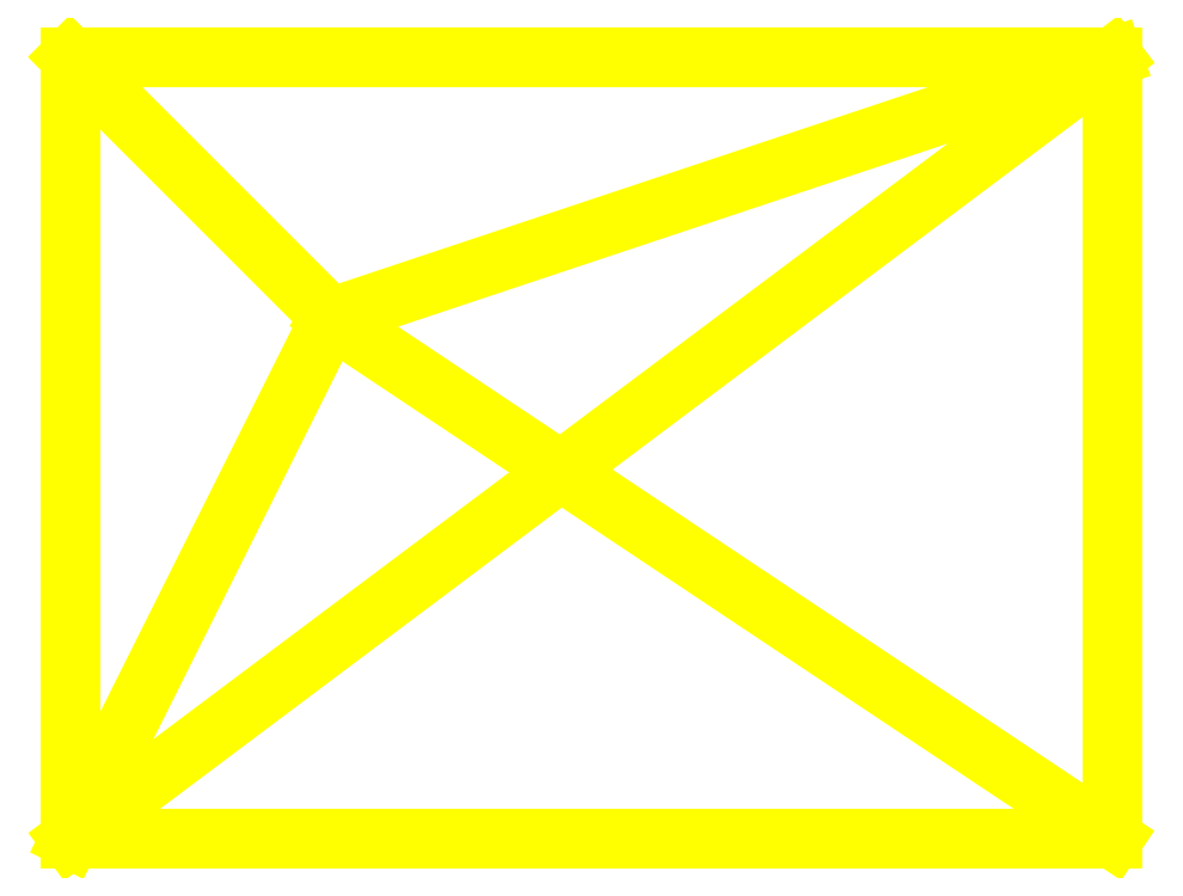
<metadata>
{"format":"dxf","ext":"dxf","renderer":"ezdxf+matplotlib","layout":"modelspace","background":"white","min_lineweight":24,"dpi":150}
</metadata>
<code>
0
SECTION
2
ENTITIES
0
LINE
8
FRAMES
10
0
20
0
30
0
11
4
21
0
31
0
0
LINE
8
FRAMES
10
4
20
0
30
0
11
4
21
3
31
0
0
LINE
8
FRAMES
10
4
20
3
30
0
11
0
21
3
31
0
0
LINE
8
FRAMES
10
0
20
3
30
0
11
0
21
0
31
0
0
LINE
8
FRAMES
10
0
20
0
30
0
11
4
21
3
31
0
0
LINE
8
FRAMES
10
0
20
0
30
0
11
1
21
2
31
2
0
LINE
8
FRAMES
10
0
20
3
30
0
11
1
21
2
31
2
0
LINE
8
FRAMES
10
4
20
3
30
0
11
1
21
2
31
2
0
LINE
8
FRAMES
10
4
20
0
30
0
11
1
21
2
31
2
0
POINT
8
JOINTS
10
0
20
0
30
0
0
POINT
8
JOINTS
10
4
20
0
30
0
0
POINT
8
JOINTS
10
4
20
3
30
0
0
POINT
8
JOINTS
10
0
20
3
30
0
0
POINT
8
JOINTS
10
1
20
2
30
2
0
ENDSEC
0
EOF

</code>
